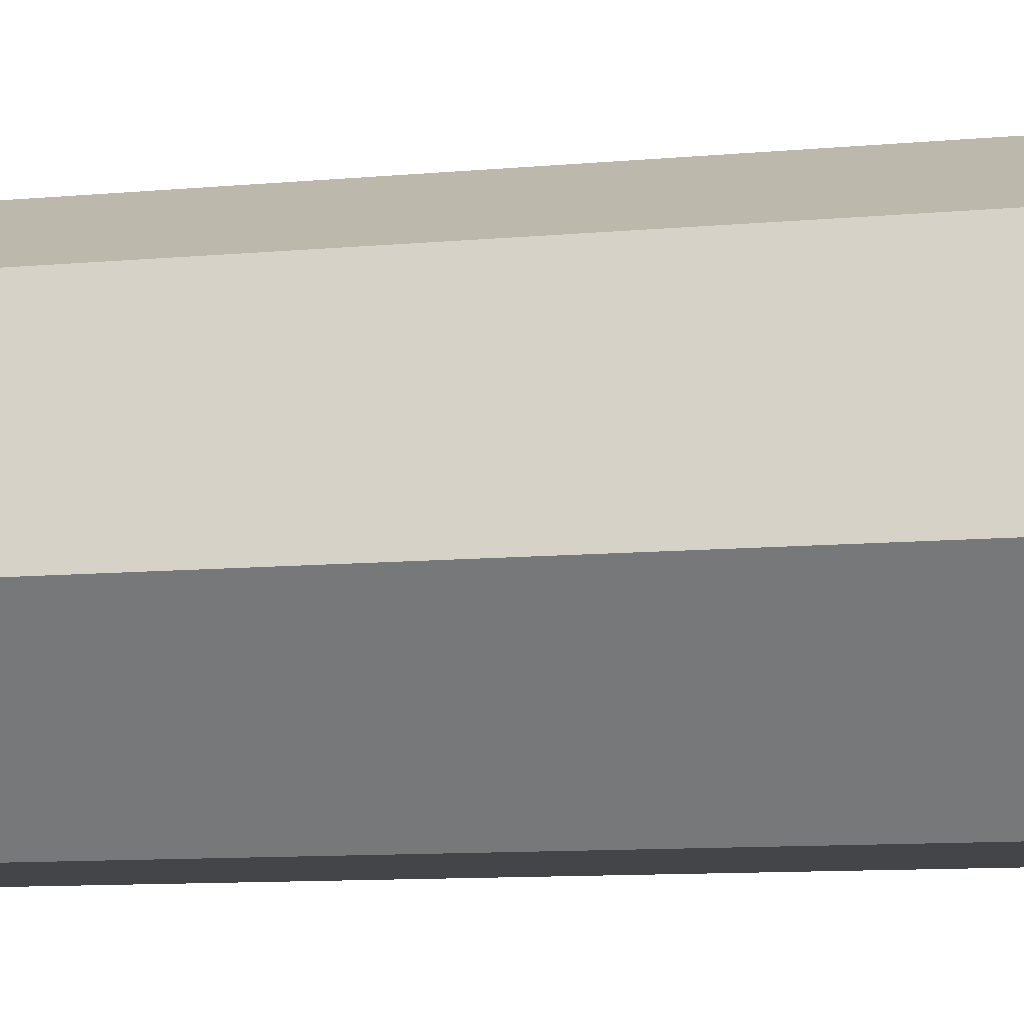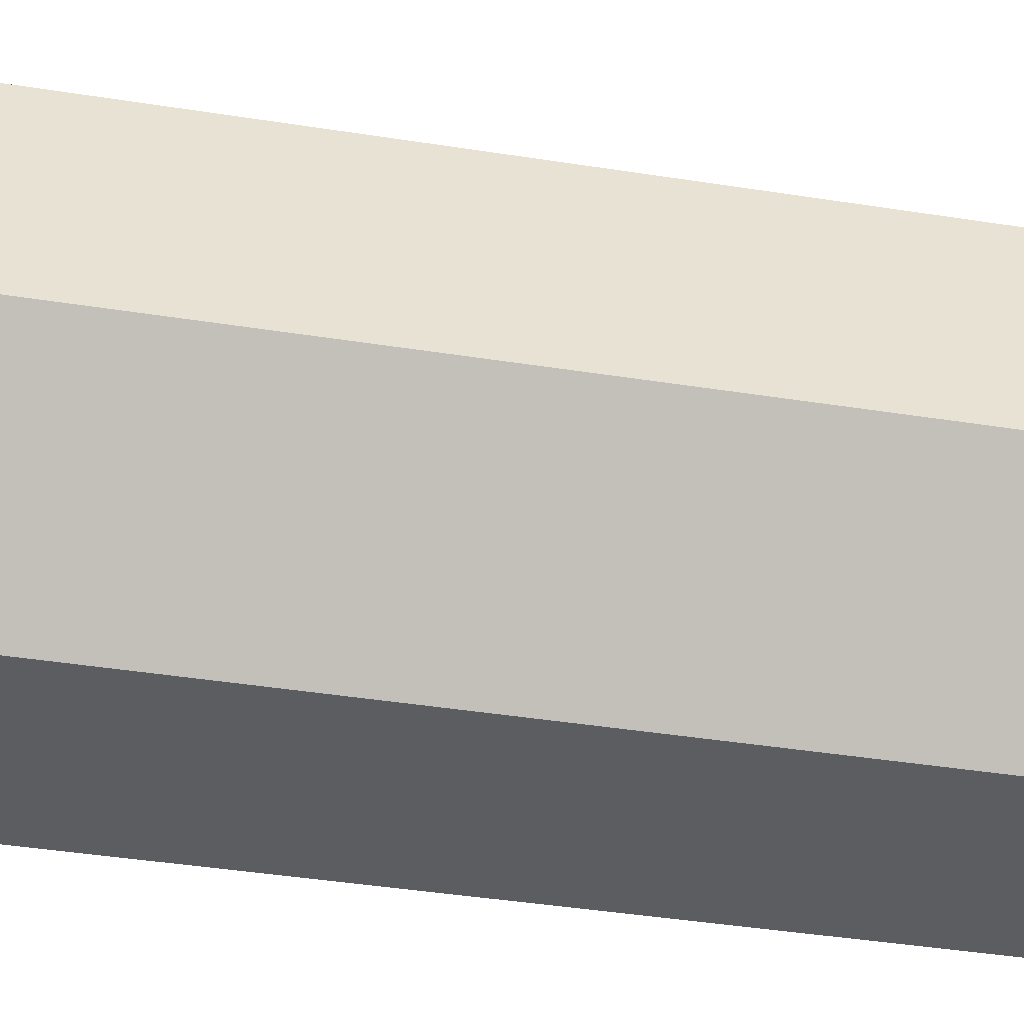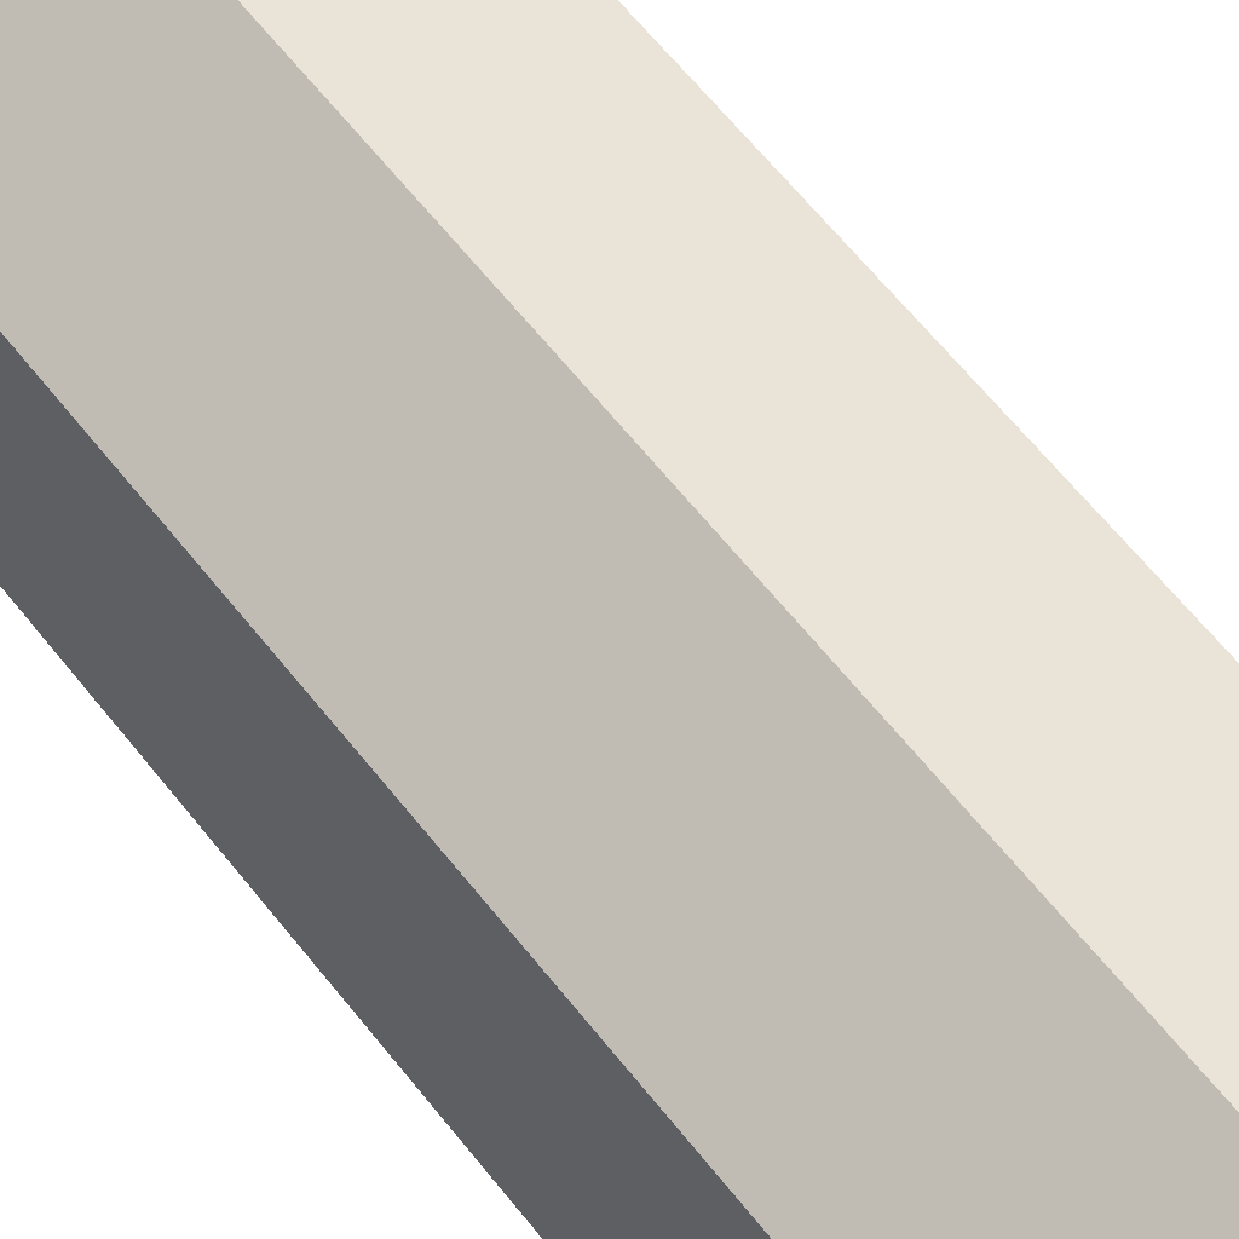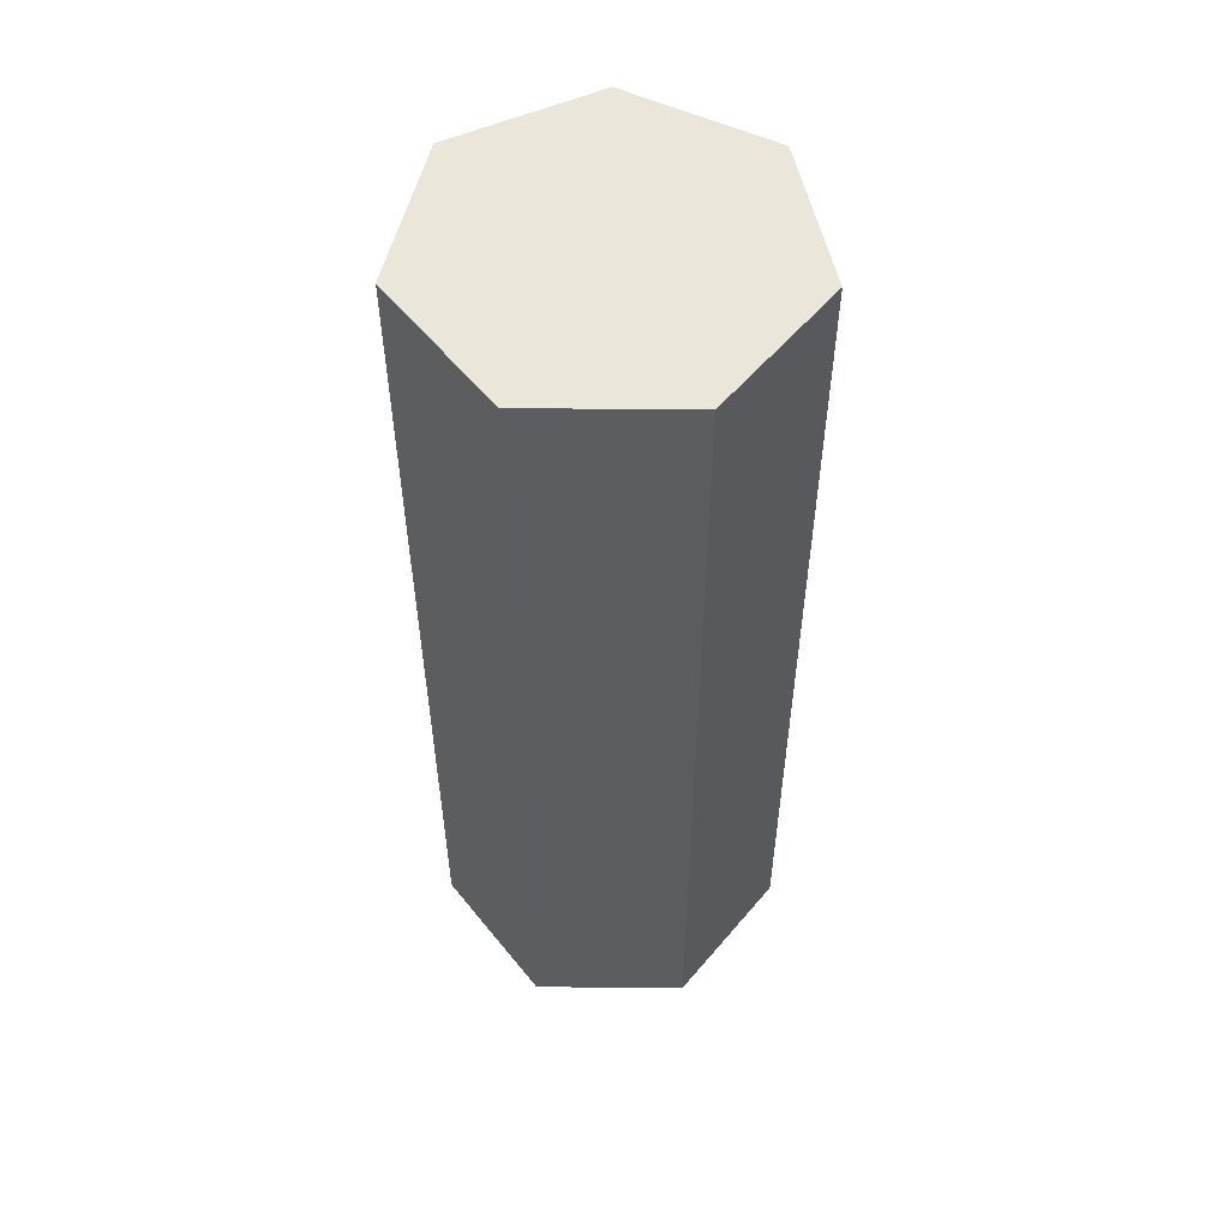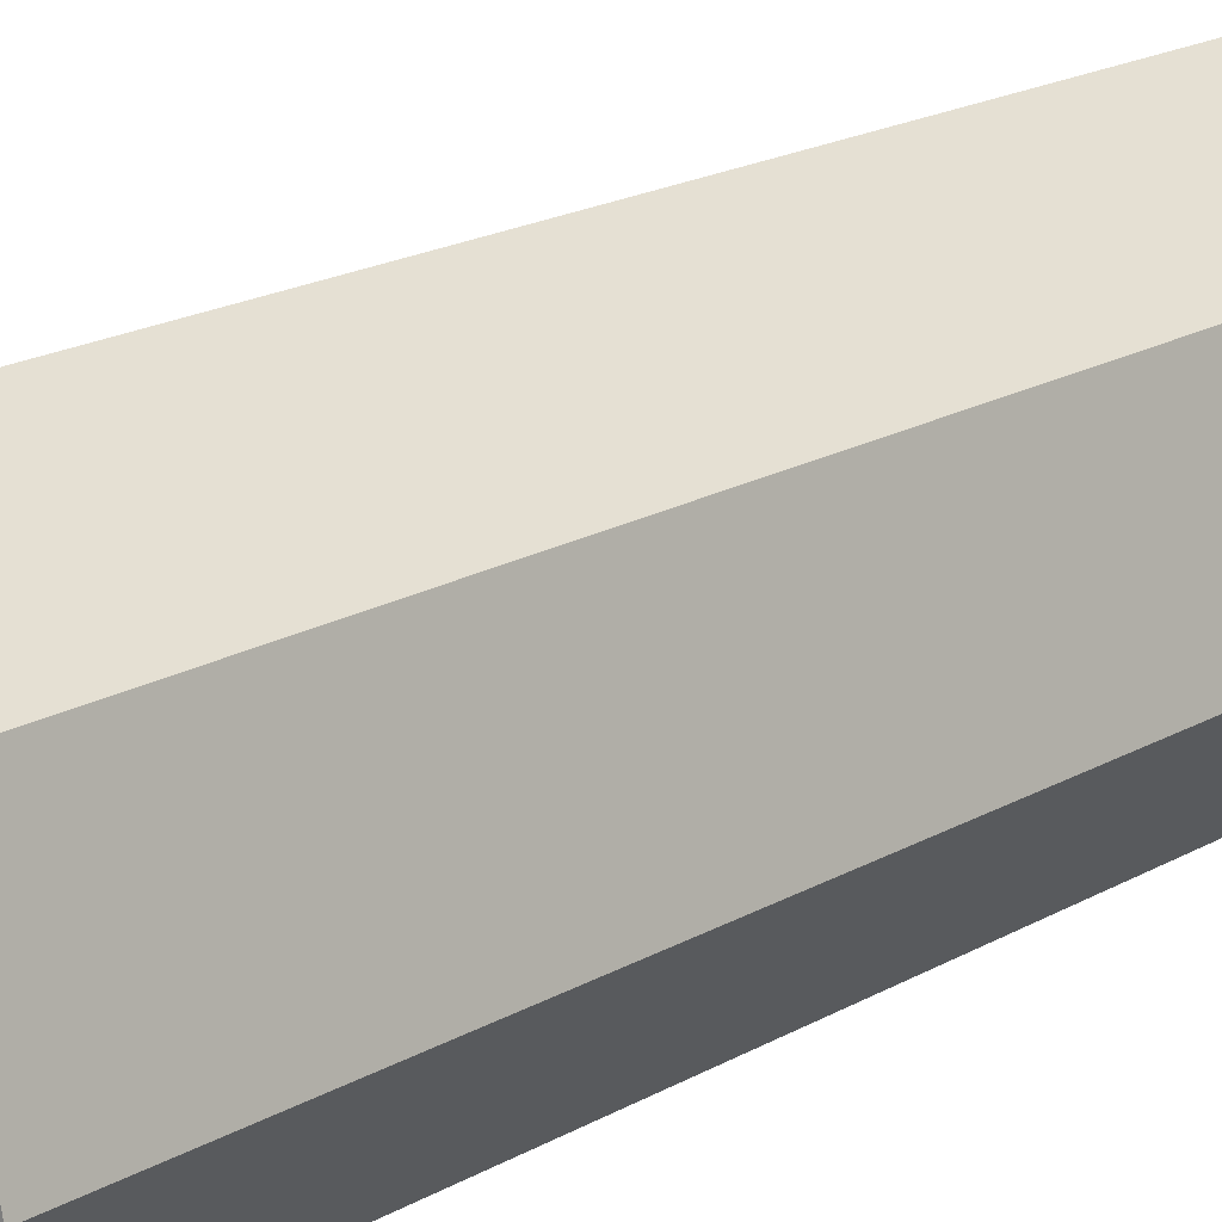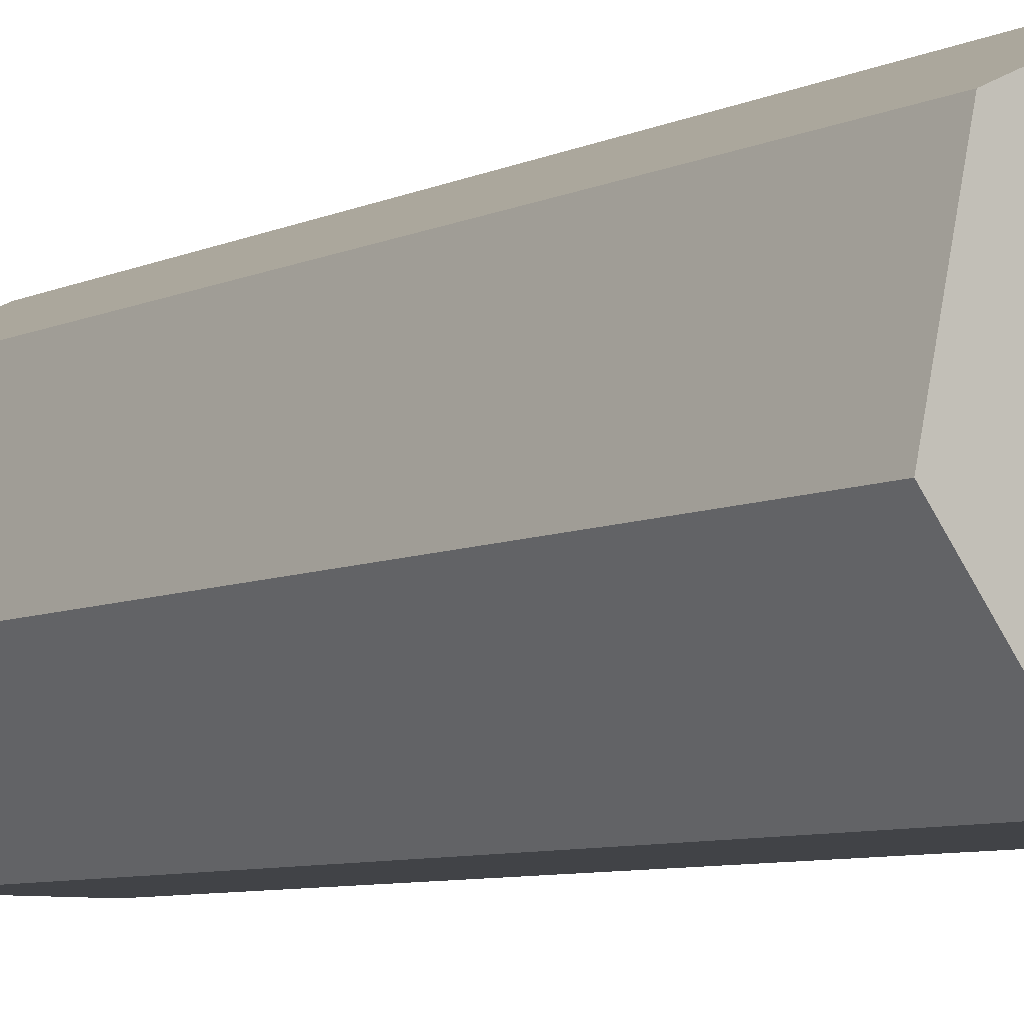
<metadata>
{"format":"obj","ext":"obj","renderer":"f3d","projection":"perspective","resolution":1024,"background":"white","views":[{"elev":-9.0,"azim":-75.0,"up":"+Y"},{"elev":-36.2,"azim":77.9,"up":"+Y"},{"elev":65.0,"azim":-38.7,"up":"+Y"},{"elev":54.7,"azim":154.9,"up":"+Z"},{"elev":19.2,"azim":43.1,"up":"+Y"},{"elev":-7.3,"azim":-37.5,"up":"+Y"}]}
</metadata>
<code>
o Cylinder
v 0 0.38 -1
v 0 0.38 1
v 0.2971 0.2369 -1
v 0.2971 0.2369 1
v 0.3705 -0.08456 -1
v 0.3705 -0.08456 1
v 0.1649 -0.3424 -1
v 0.1649 -0.3424 1
v -0.1649 -0.3424 -1
v -0.1649 -0.3424 1
v -0.3705 -0.08456 -1
v -0.3705 -0.08456 1
v -0.2971 0.2369 -1
v -0.2971 0.2369 1
f 4 2 14 12 10 8 6
f 1 3 5 7 9 11 13
f 1 2 4 3
f 3 4 6 5
f 5 6 8 7
f 7 8 10 9
f 9 10 12 11
f 11 12 14 13
f 13 14 2 1

</code>
